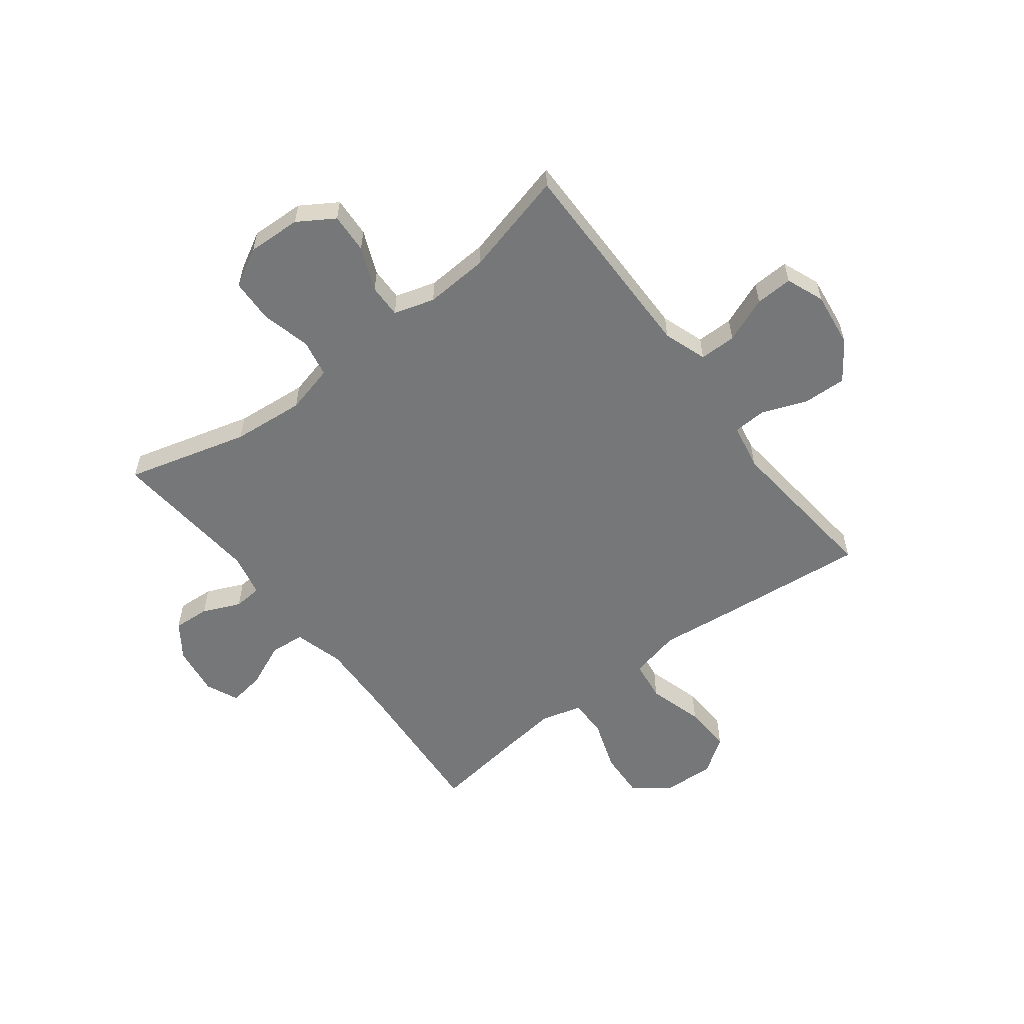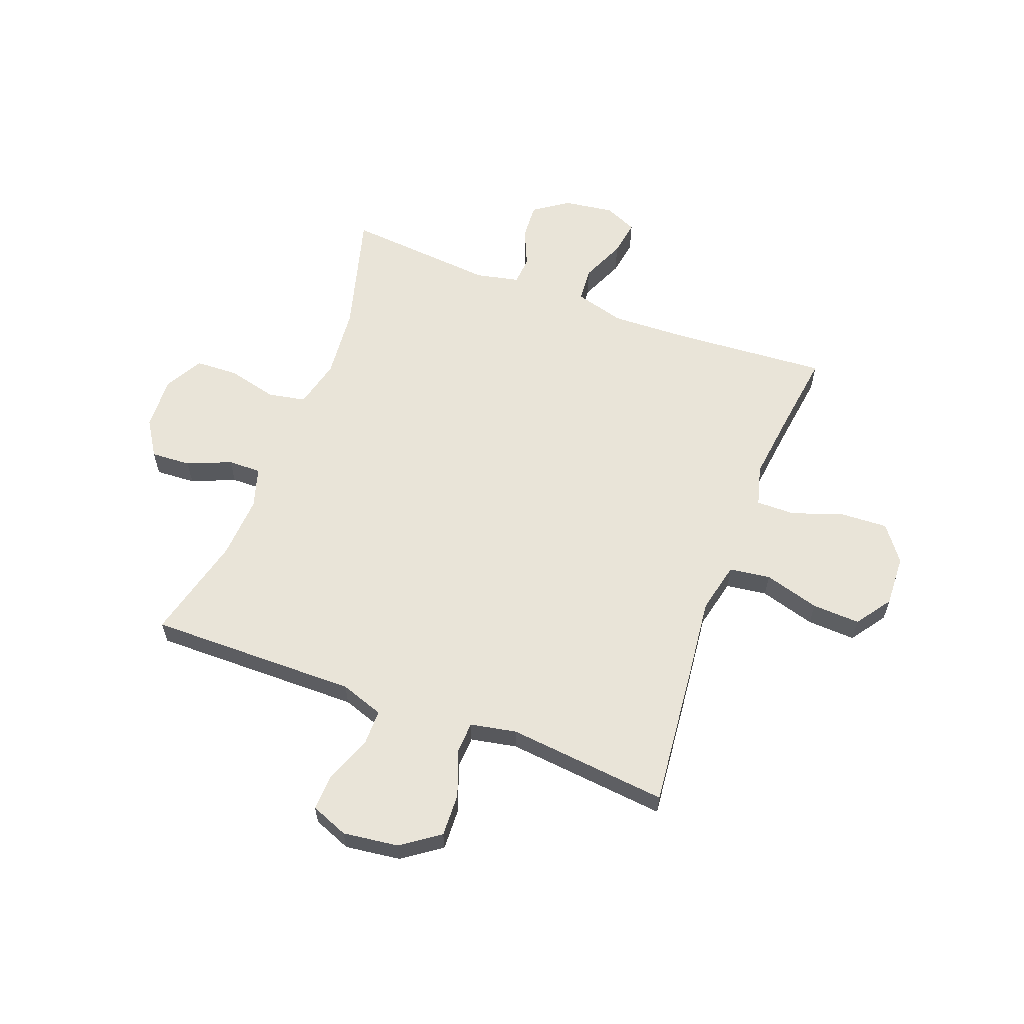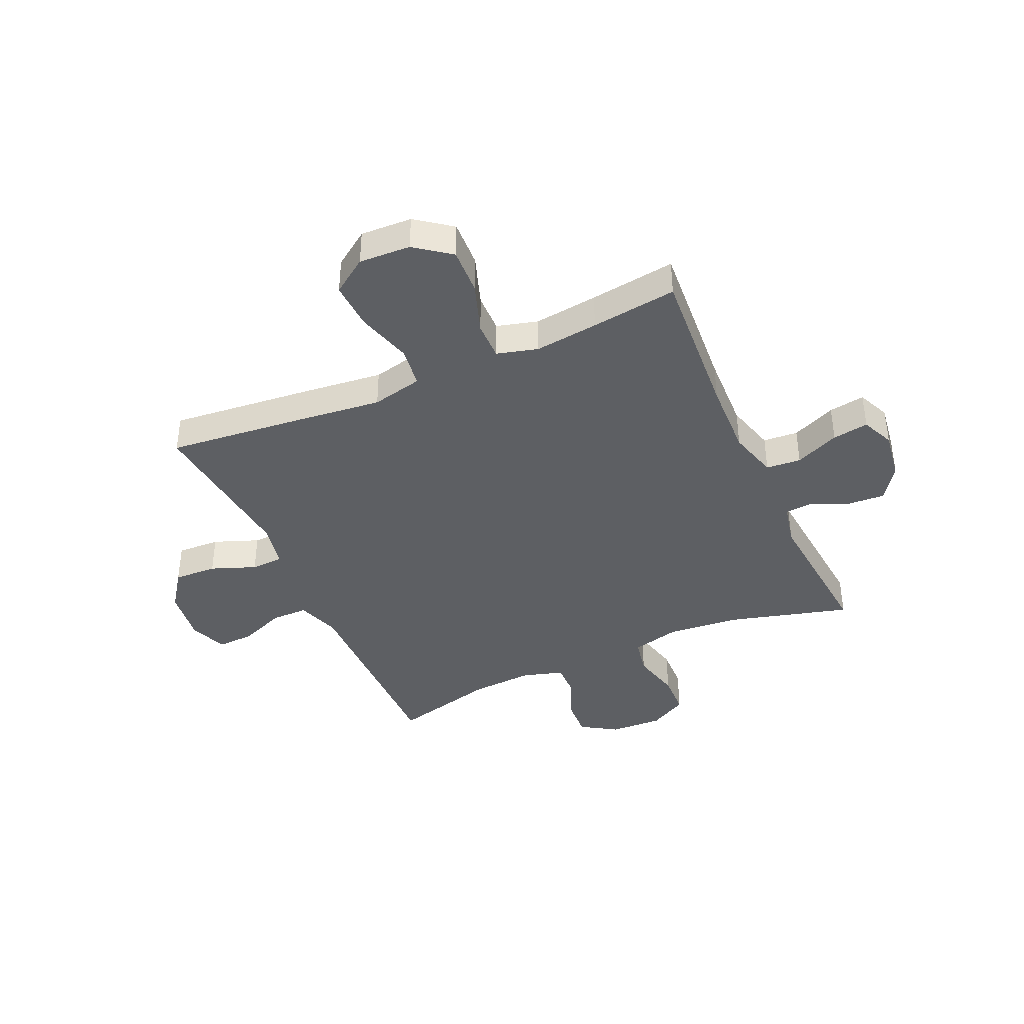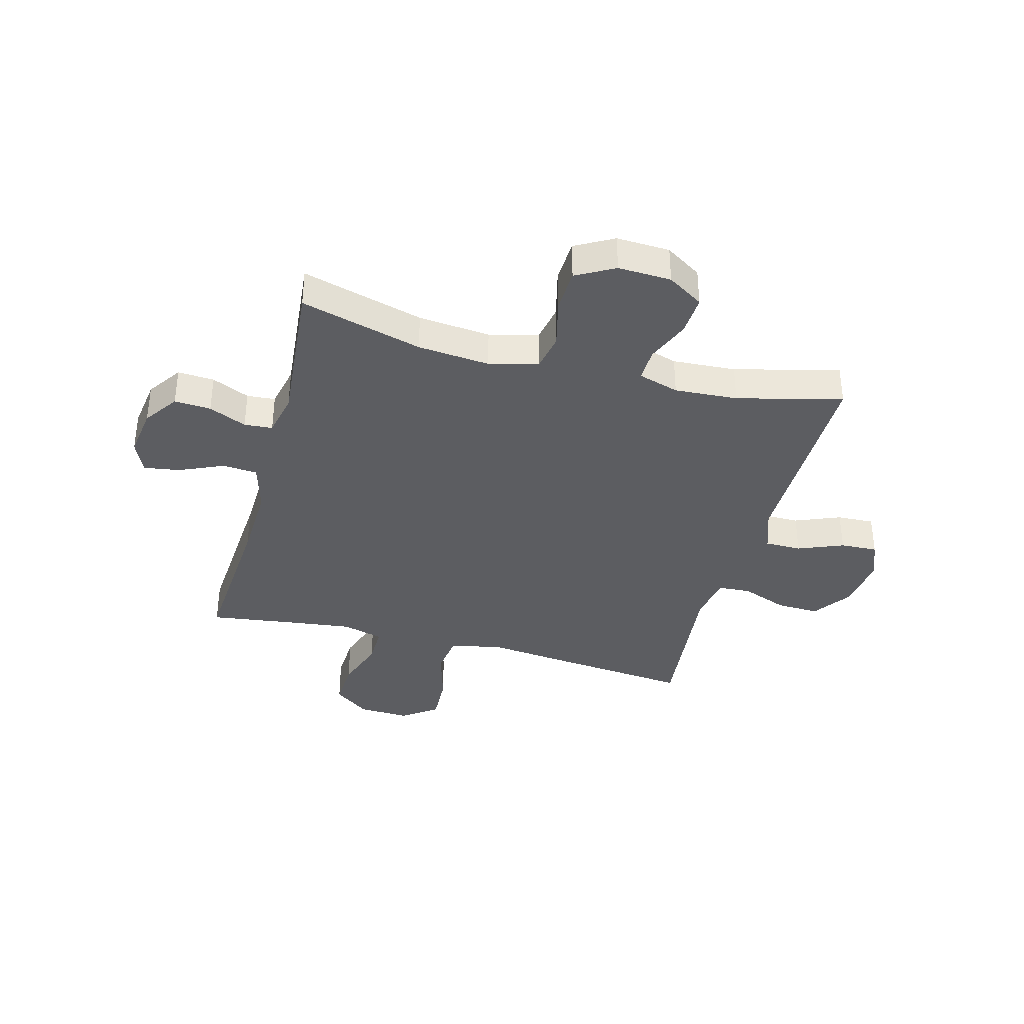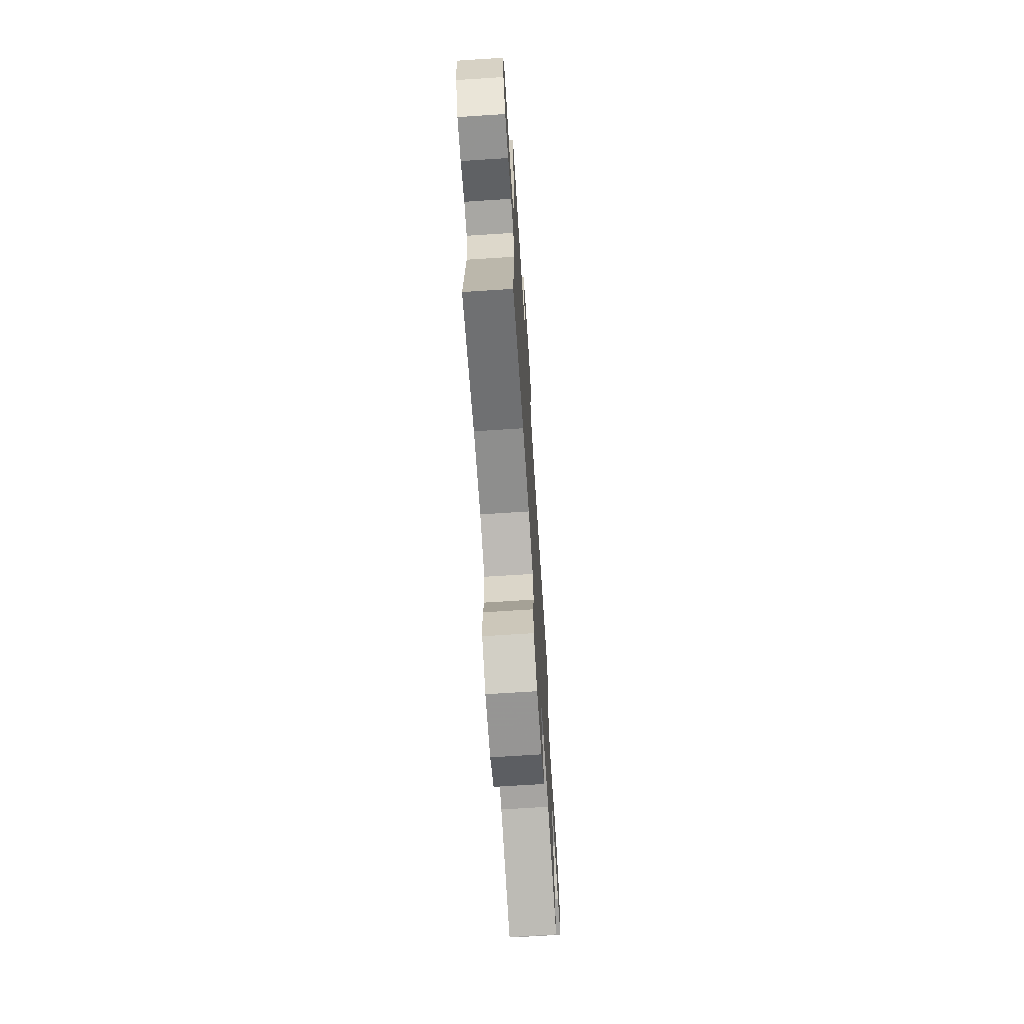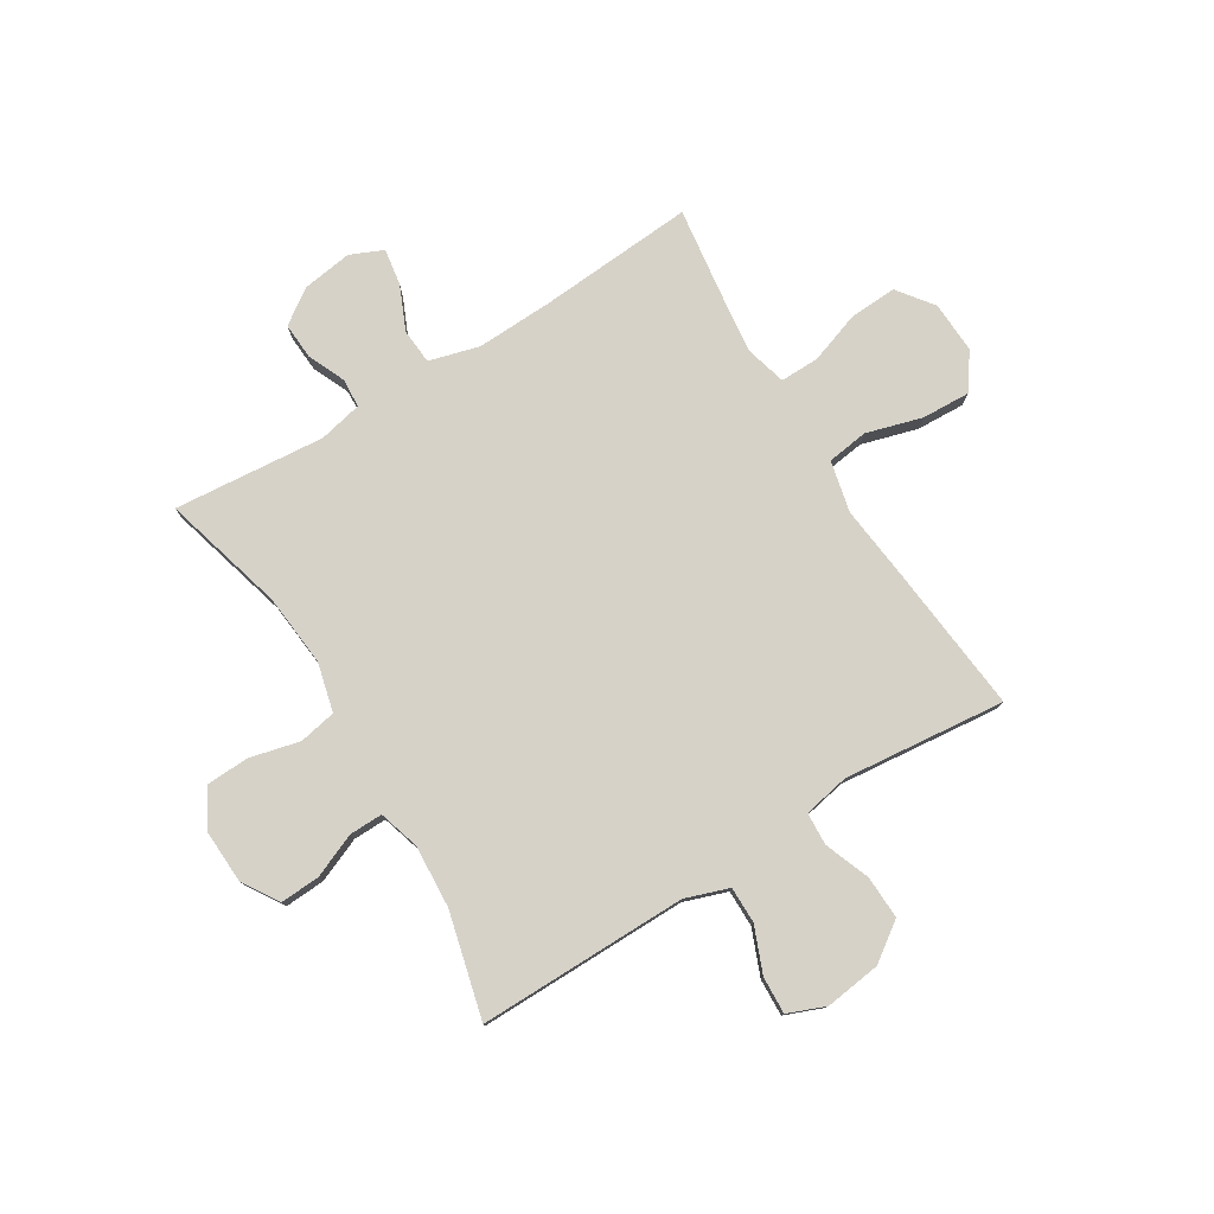
<metadata>
{"format":"obj","ext":"obj","renderer":"f3d","projection":"perspective","resolution":1024,"background":"white","views":[{"elev":-57.1,"azim":-142.6,"up":"+Y"},{"elev":60.5,"azim":-69.4,"up":"+Y"},{"elev":-39.9,"azim":24.1,"up":"+Y"},{"elev":-37.0,"azim":165.1,"up":"+Y"},{"elev":-70.0,"azim":93.7,"up":"+Z"},{"elev":78.3,"azim":-121.6,"up":"+Y"}]}
</metadata>
<code>
v 0.5 0.07 0.5
v 0.48 0.07 0.219
v 0.475 0.07 0.081
v 0.5 0.07 -0.009
v 0.563 0.07 -0.014
v 0.643 0.07 0.021
v 0.708 0.07 0.031
v 0.734 0.07 -0.028
v 0.721 0.07 -0.118
v 0.678 0.07 -0.18
v 0.612 0.07 -0.176
v 0.544 0.07 -0.146
v 0.493 0.07 -0.15
v 0.476 0.07 -0.228
v 0.5 0.07 -0.5
v 0.28 0.07 -0.44
v 0.15 0.07 -0.428
v 0.062 0.07 -0.45
v 0.049 0.07 -0.517
v 0.071 0.07 -0.607
v 0.068 0.07 -0.685
v -0.001 0.07 -0.723
v -0.097 0.07 -0.719
v -0.162 0.07 -0.678
v -0.158 0.07 -0.606
v -0.125 0.07 -0.527
v -0.124 0.07 -0.467
v -0.197 0.07 -0.445
v -0.311 0.07 -0.452
v -0.5 0.07 -0.5
v -0.498 0.07 -0.244
v -0.497 0.07 -0.122
v -0.524 0.07 -0.044
v -0.59 0.07 -0.044
v -0.672 0.07 -0.077
v -0.739 0.07 -0.08
v -0.766 0.07 -0.012
v -0.753 0.07 0.088
v -0.704 0.07 0.157
v -0.626 0.07 0.154
v -0.545 0.07 0.123
v -0.486 0.07 0.126
v -0.47 0.07 0.209
v -0.5 0.07 0.5
v -0.233 0.07 0.473
v -0.097 0.07 0.458
v -0.005 0.07 0.479
v 0.005 0.07 0.553
v -0.024 0.07 0.653
v -0.028 0.07 0.74
v 0.036 0.07 0.785
v 0.129 0.07 0.781
v 0.193 0.07 0.733
v 0.189 0.07 0.648
v 0.157 0.07 0.555
v 0.156 0.07 0.485
v 0.23 0.07 0.465
v 0.345 0.07 0.479
v 0.5 0 0.5
v 0.48 0 0.219
v 0.475 0 0.081
v 0.5 0 -0.009
v 0.563 0 -0.014
v 0.643 0 0.021
v 0.708 0 0.031
v 0.734 0 -0.028
v 0.721 0 -0.118
v 0.678 0 -0.18
v 0.612 0 -0.176
v 0.544 0 -0.146
v 0.493 0 -0.15
v 0.476 0 -0.228
v 0.5 0 -0.5
v 0.28 0 -0.44
v 0.15 0 -0.428
v 0.062 0 -0.45
v 0.049 0 -0.517
v 0.071 0 -0.607
v 0.068 0 -0.685
v -0.001 0 -0.723
v -0.097 0 -0.719
v -0.162 0 -0.678
v -0.158 0 -0.606
v -0.125 0 -0.527
v -0.124 0 -0.467
v -0.197 0 -0.445
v -0.311 0 -0.452
v -0.5 0 -0.5
v -0.498 0 -0.244
v -0.497 0 -0.122
v -0.524 0 -0.044
v -0.59 0 -0.044
v -0.672 0 -0.077
v -0.739 0 -0.08
v -0.766 0 -0.012
v -0.753 0 0.088
v -0.704 0 0.157
v -0.626 0 0.154
v -0.545 0 0.123
v -0.486 0 0.126
v -0.47 0 0.209
v -0.5 0 0.5
v -0.233 0 0.473
v -0.097 0 0.458
v -0.005 0 0.479
v 0.005 0 0.553
v -0.024 0 0.653
v -0.028 0 0.74
v 0.036 0 0.785
v 0.129 0 0.781
v 0.193 0 0.733
v 0.189 0 0.648
v 0.157 0 0.555
v 0.156 0 0.485
v 0.23 0 0.465
v 0.345 0 0.479
f 52 53 54 55
f 52 55 56
f 51 52 56
f 48 49 50 51
f 48 51 56
f 47 48 56
f 46 47 56 57
f 43 44 45 46
f 42 43 46 57
f 38 39 40 41
f 38 41 42
f 37 38 42
f 34 35 36 37
f 33 34 37 42
f 32 33 42 57
f 29 30 31 32
f 28 29 32 57
f 23 24 25 26
f 23 26 27
f 22 23 27
f 19 20 21 22
f 18 19 22 27
f 17 18 27 28
f 14 15 16
f 13 14 16 17
f 9 10 11 12
f 9 12 13
f 8 9 13
f 5 6 7 8
f 4 5 8 13
f 3 4 13 17
f 58 1 2
f 17 28 57 58
f 2 3 17 58
f 113 112 111 110
f 114 113 110
f 114 110 109
f 109 108 107 106
f 114 109 106
f 114 106 105
f 115 114 105 104
f 104 103 102 101
f 115 104 101 100
f 99 98 97 96
f 100 99 96
f 100 96 95
f 95 94 93 92
f 100 95 92 91
f 115 100 91 90
f 90 89 88 87
f 115 90 87 86
f 84 83 82 81
f 85 84 81
f 85 81 80
f 80 79 78 77
f 85 80 77 76
f 86 85 76 75
f 74 73 72
f 75 74 72 71
f 70 69 68 67
f 71 70 67
f 71 67 66
f 66 65 64 63
f 71 66 63 62
f 75 71 62 61
f 60 59 116
f 116 115 86 75
f 116 75 61 60
f 1 59 60 2
f 2 60 61 3
f 3 61 62 4
f 4 62 63 5
f 5 63 64 6
f 6 64 65 7
f 7 65 66 8
f 8 66 67 9
f 9 67 68 10
f 10 68 69 11
f 11 69 70 12
f 12 70 71 13
f 13 71 72 14
f 14 72 73 15
f 15 73 74 16
f 16 74 75 17
f 17 75 76 18
f 18 76 77 19
f 19 77 78 20
f 20 78 79 21
f 21 79 80 22
f 22 80 81 23
f 23 81 82 24
f 24 82 83 25
f 25 83 84 26
f 26 84 85 27
f 27 85 86 28
f 28 86 87 29
f 29 87 88 30
f 30 88 89 31
f 31 89 90 32
f 32 90 91 33
f 33 91 92 34
f 34 92 93 35
f 35 93 94 36
f 36 94 95 37
f 37 95 96 38
f 38 96 97 39
f 39 97 98 40
f 40 98 99 41
f 41 99 100 42
f 42 100 101 43
f 43 101 102 44
f 44 102 103 45
f 45 103 104 46
f 46 104 105 47
f 47 105 106 48
f 48 106 107 49
f 49 107 108 50
f 50 108 109 51
f 51 109 110 52
f 52 110 111 53
f 53 111 112 54
f 54 112 113 55
f 55 113 114 56
f 56 114 115 57
f 57 115 116 58
f 58 116 59 1

</code>
